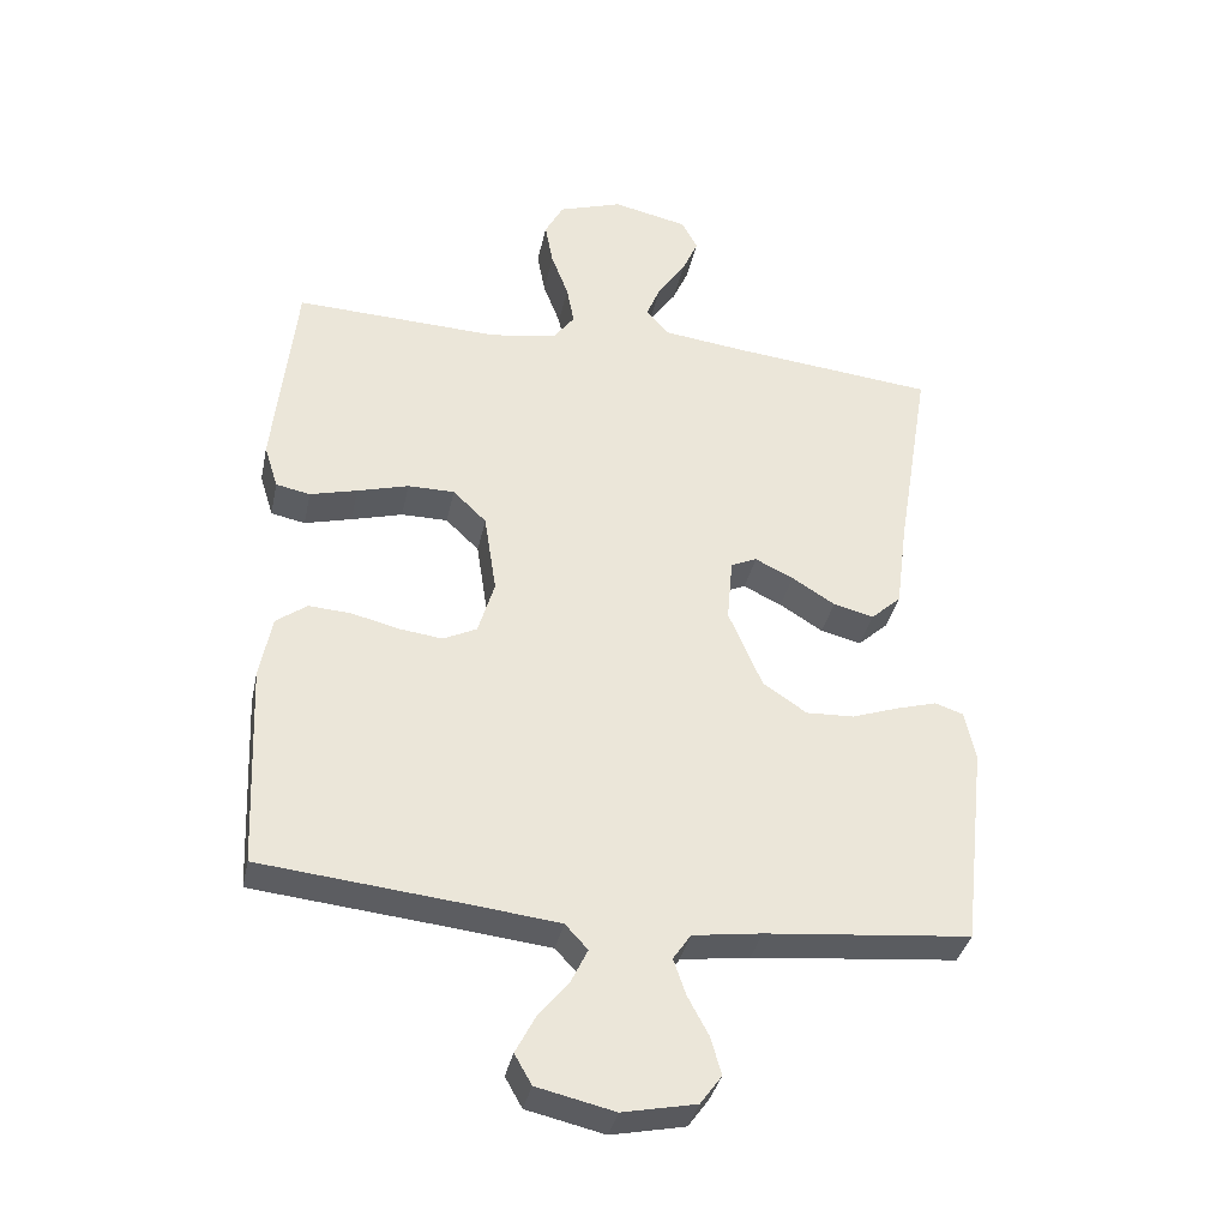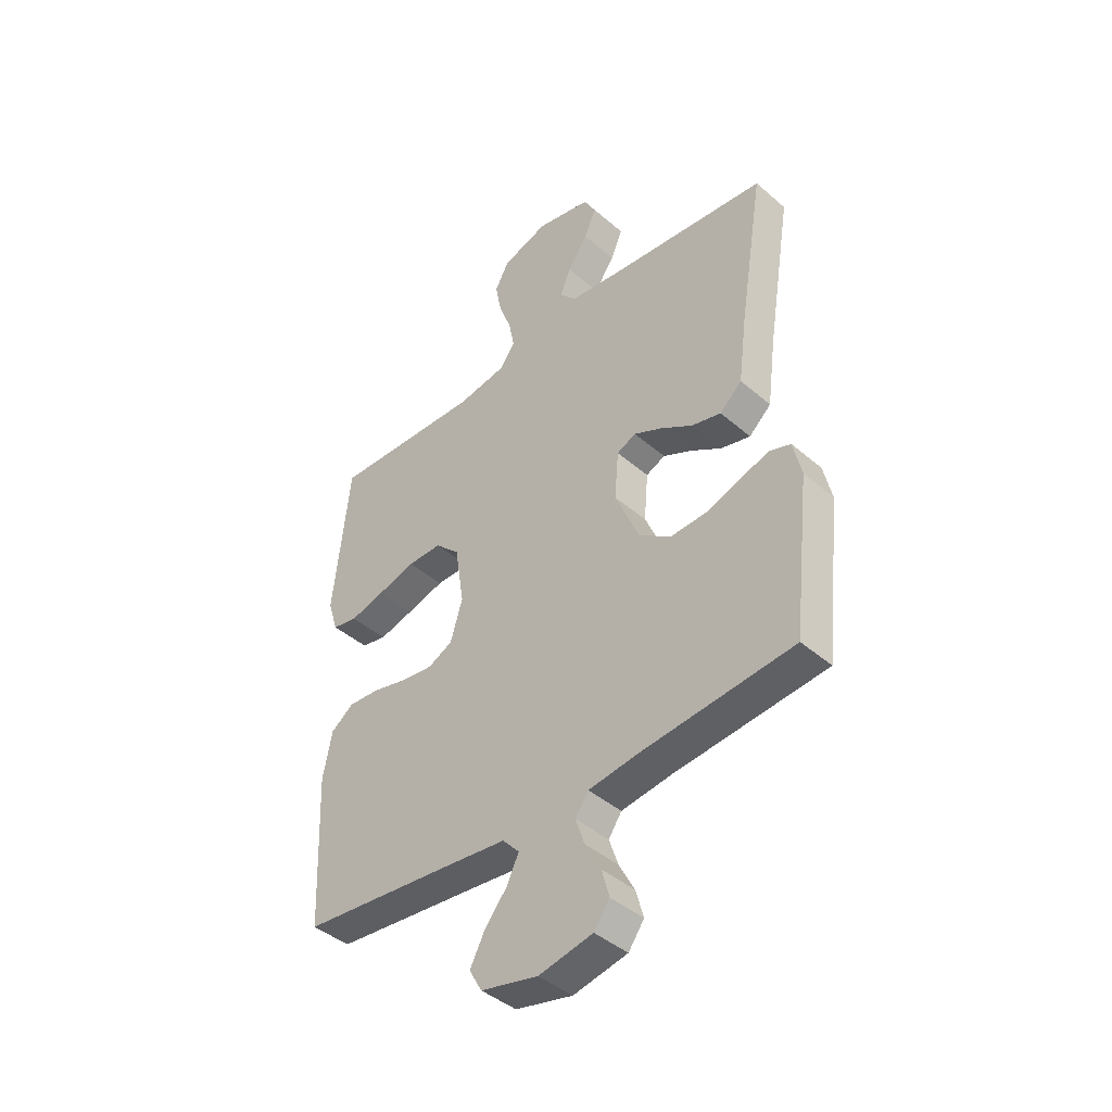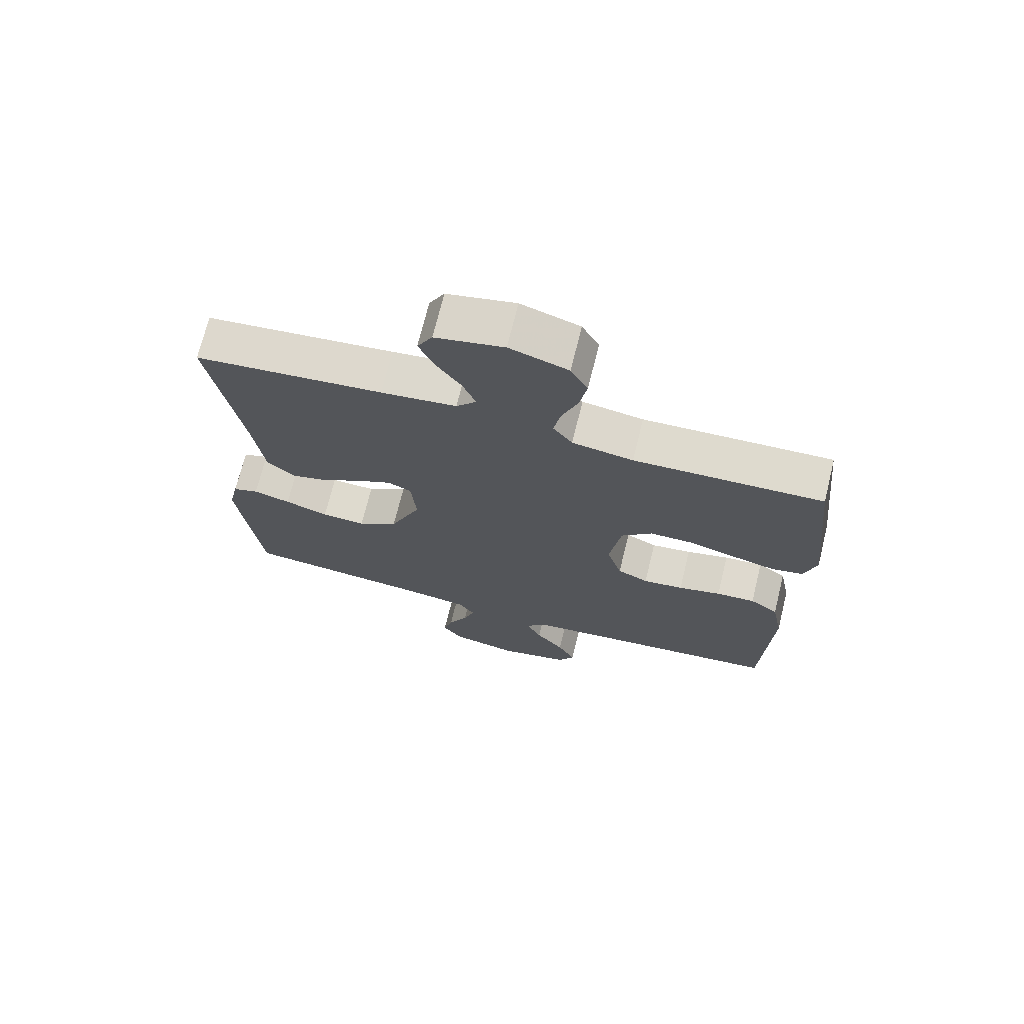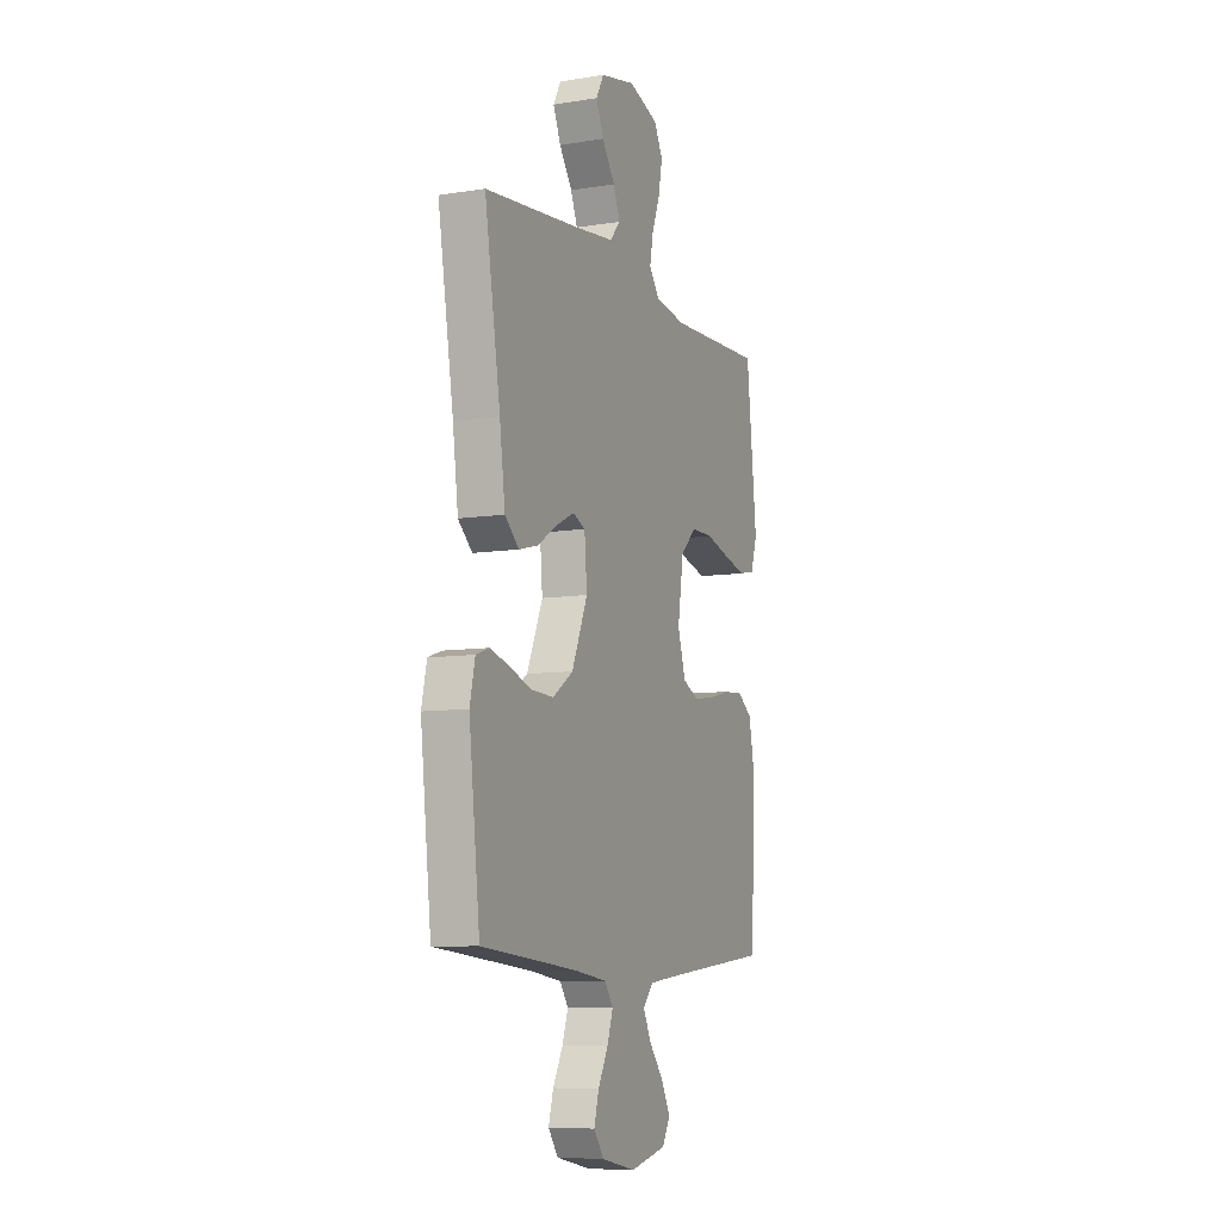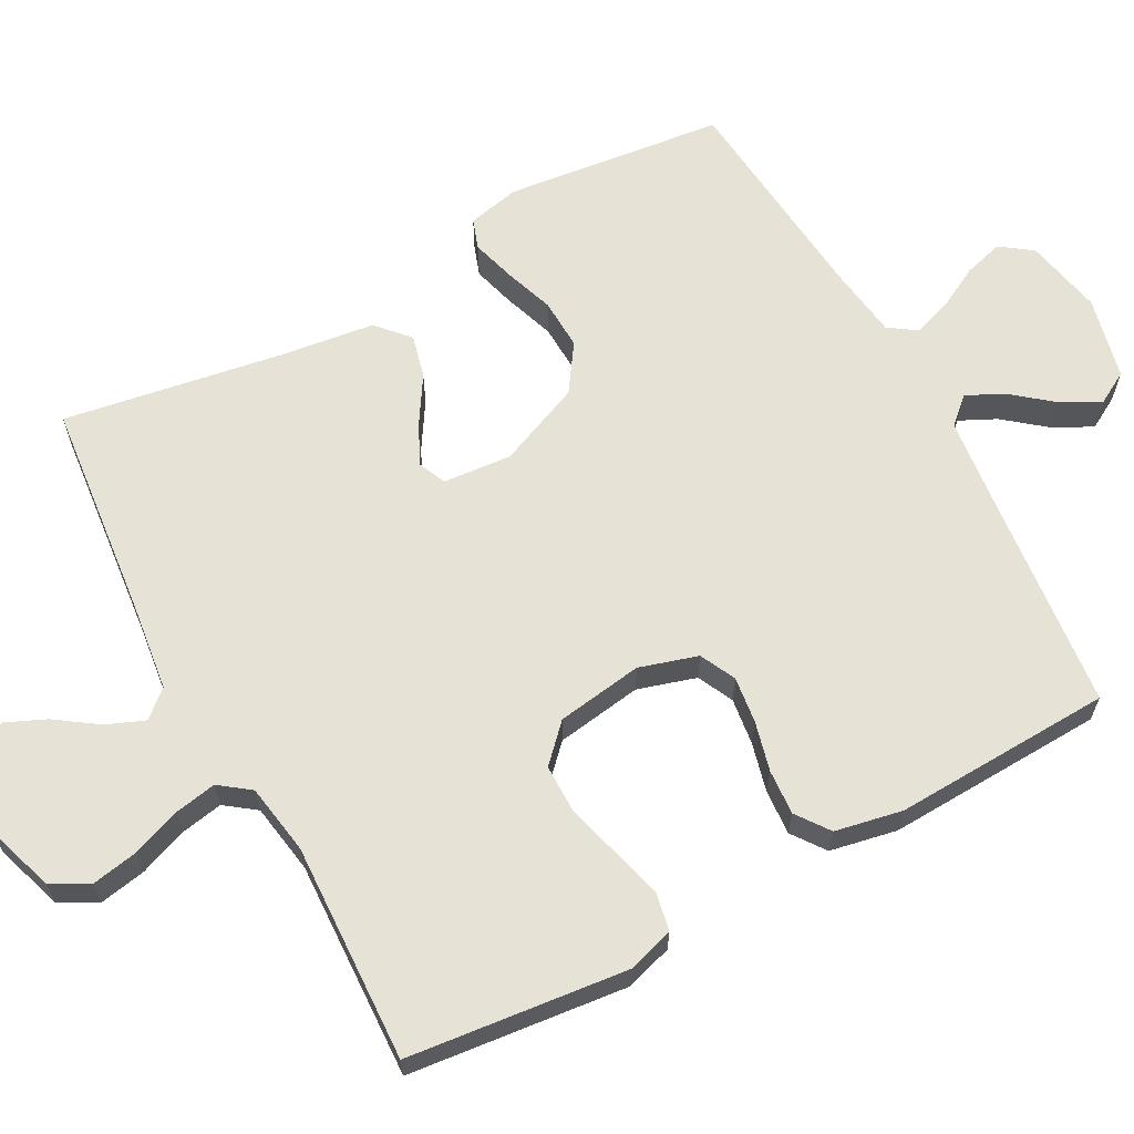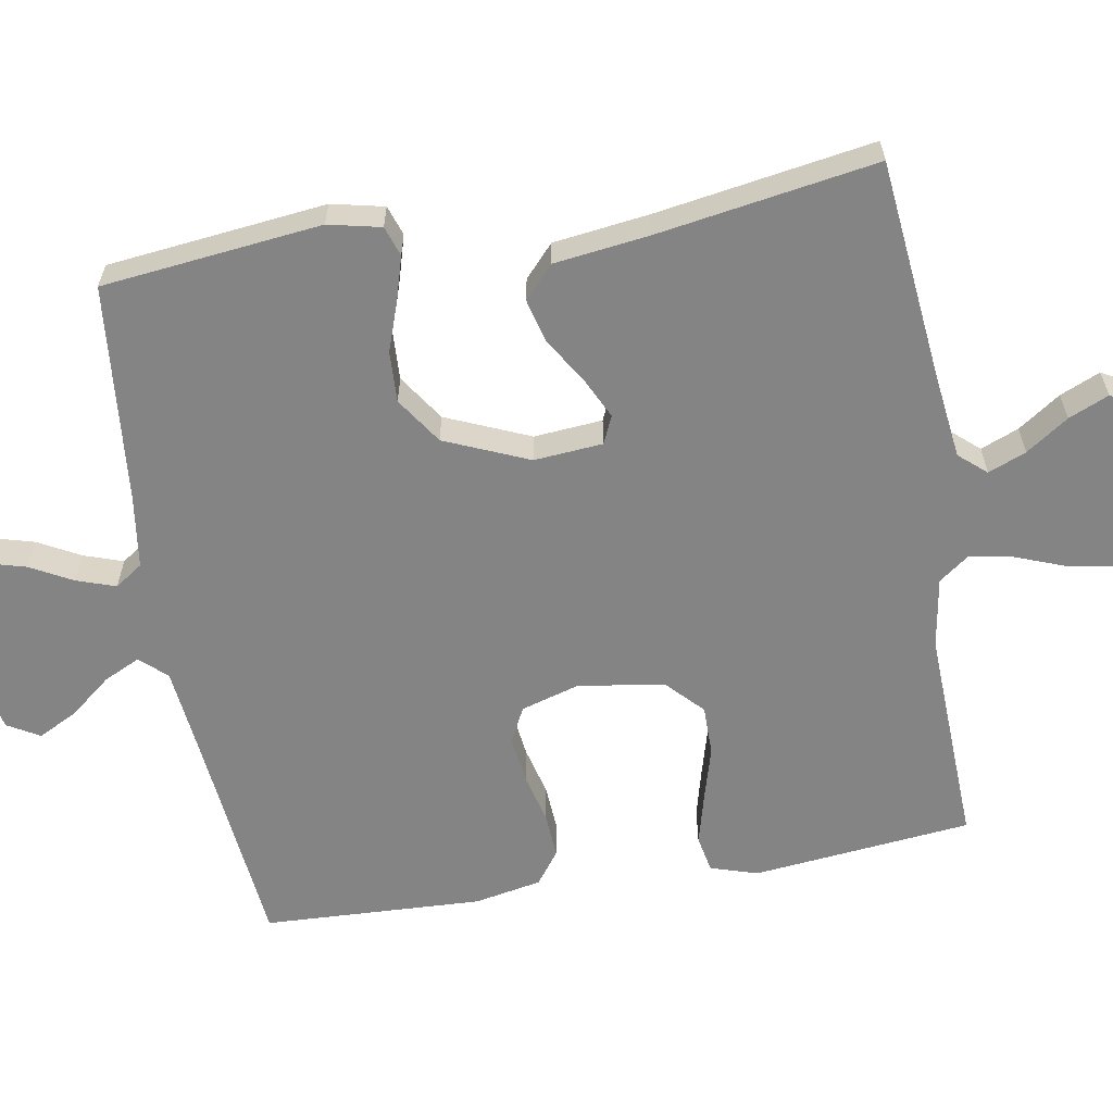
<metadata>
{"format":"obj","ext":"obj","renderer":"f3d","projection":"perspective","resolution":1024,"background":"white","views":[{"elev":-36.0,"azim":168.2,"up":"+Z"},{"elev":-42.6,"azim":-135.8,"up":"+Z"},{"elev":71.1,"azim":13.8,"up":"+Z"},{"elev":-8.5,"azim":-66.5,"up":"+Z"},{"elev":64.0,"azim":61.7,"up":"+Y"},{"elev":-61.4,"azim":-80.3,"up":"+Y"}]}
</metadata>
<code>
v 0.5 0.07 -0.5
v 0.2 0.07 -0.531
v 0.074 0.07 -0.545
v 0.041 0.07 -0.581
v 0.065 0.07 -0.631
v 0.11 0.07 -0.687
v 0.138 0.07 -0.741
v 0.113 0.07 -0.785
v 0 0.07 -0.811
v -0.107 0.07 -0.789
v -0.138 0.07 -0.746
v -0.123 0.07 -0.692
v -0.092 0.07 -0.634
v -0.074 0.07 -0.581
v -0.1 0.07 -0.543
v -0.2 0.07 -0.529
v -0.5 0.07 -0.5
v -0.534 0.07 -0.2
v -0.518 0.07 -0.128
v -0.477 0.07 -0.114
v -0.418 0.07 -0.131
v -0.349 0.07 -0.155
v -0.279 0.07 -0.158
v -0.215 0.07 -0.115
v -0.166 0.07 0
v -0.174 0.07 0.094
v -0.212 0.07 0.111
v -0.268 0.07 0.084
v -0.331 0.07 0.045
v -0.39 0.07 0.03
v -0.434 0.07 0.07
v -0.451 0.07 0.2
v -0.5 0.07 0.5
v -0.2 0.07 0.531
v -0.08 0.07 0.546
v -0.048 0.07 0.583
v -0.069 0.07 0.635
v -0.109 0.07 0.693
v -0.133 0.07 0.748
v -0.109 0.07 0.792
v 0 0.07 0.816
v 0.093 0.07 0.785
v 0.12 0.07 0.734
v 0.108 0.07 0.67
v 0.083 0.07 0.604
v 0.072 0.07 0.546
v 0.103 0.07 0.504
v 0.2 0.07 0.488
v 0.5 0.07 0.5
v 0.532 0.07 0.2
v 0.512 0.07 0.136
v 0.462 0.07 0.126
v 0.393 0.07 0.144
v 0.318 0.07 0.165
v 0.25 0.07 0.165
v 0.201 0.07 0.118
v 0.183 0.07 0
v 0.207 0.07 -0.08
v 0.256 0.07 -0.104
v 0.32 0.07 -0.096
v 0.388 0.07 -0.079
v 0.45 0.07 -0.075
v 0.495 0.07 -0.108
v 0.513 0.07 -0.2
v 0.5 0 -0.5
v 0.2 0 -0.531
v 0.074 0 -0.545
v 0.041 0 -0.581
v 0.065 0 -0.631
v 0.11 0 -0.687
v 0.138 0 -0.741
v 0.113 0 -0.785
v 0 0 -0.811
v -0.107 0 -0.789
v -0.138 0 -0.746
v -0.123 0 -0.692
v -0.092 0 -0.634
v -0.074 0 -0.581
v -0.1 0 -0.543
v -0.2 0 -0.529
v -0.5 0 -0.5
v -0.534 0 -0.2
v -0.518 0 -0.128
v -0.477 0 -0.114
v -0.418 0 -0.131
v -0.349 0 -0.155
v -0.279 0 -0.158
v -0.215 0 -0.115
v -0.166 0 0
v -0.174 0 0.094
v -0.212 0 0.111
v -0.268 0 0.084
v -0.331 0 0.045
v -0.39 0 0.03
v -0.434 0 0.07
v -0.451 0 0.2
v -0.5 0 0.5
v -0.2 0 0.531
v -0.08 0 0.546
v -0.048 0 0.583
v -0.069 0 0.635
v -0.109 0 0.693
v -0.133 0 0.748
v -0.109 0 0.792
v 0 0 0.816
v 0.093 0 0.785
v 0.12 0 0.734
v 0.108 0 0.67
v 0.083 0 0.604
v 0.072 0 0.546
v 0.103 0 0.504
v 0.2 0 0.488
v 0.5 0 0.5
v 0.532 0 0.2
v 0.512 0 0.136
v 0.462 0 0.126
v 0.393 0 0.144
v 0.318 0 0.165
v 0.25 0 0.165
v 0.201 0 0.118
v 0.183 0 0
v 0.207 0 -0.08
v 0.256 0 -0.104
v 0.32 0 -0.096
v 0.388 0 -0.079
v 0.45 0 -0.075
v 0.495 0 -0.108
v 0.513 0 -0.2
f 63 64 1 2
f 60 61 62 63
f 59 60 63 2
f 58 59 2 3
f 57 58 3 4
f 56 57 4
f 51 52 53 54
f 49 50 51 54
f 48 49 54 55
f 47 48 55 56
f 42 43 44 45
f 42 45 46
f 41 42 46
f 40 41 46
f 37 38 39 40
f 36 37 40 46
f 35 36 46 47
f 32 33 34
f 28 29 30 31
f 27 28 31 32
f 19 20 21 22
f 17 18 19 22
f 16 17 22 23
f 15 16 23 24
f 10 11 12 13
f 10 13 14
f 9 10 14
f 8 9 14
f 5 6 7 8
f 4 5 8 14
f 27 32 34 35
f 26 27 35 47
f 25 26 47 56
f 15 24 25 56
f 4 14 15 56
f 66 65 128 127
f 127 126 125 124
f 66 127 124 123
f 67 66 123 122
f 68 67 122 121
f 68 121 120
f 118 117 116 115
f 118 115 114 113
f 119 118 113 112
f 120 119 112 111
f 109 108 107 106
f 110 109 106
f 110 106 105
f 110 105 104
f 104 103 102 101
f 110 104 101 100
f 111 110 100 99
f 98 97 96
f 95 94 93 92
f 96 95 92 91
f 86 85 84 83
f 86 83 82 81
f 87 86 81 80
f 88 87 80 79
f 77 76 75 74
f 78 77 74
f 78 74 73
f 78 73 72
f 72 71 70 69
f 78 72 69 68
f 99 98 96 91
f 111 99 91 90
f 120 111 90 89
f 120 89 88 79
f 120 79 78 68
f 1 65 66 2
f 2 66 67 3
f 3 67 68 4
f 4 68 69 5
f 5 69 70 6
f 6 70 71 7
f 7 71 72 8
f 8 72 73 9
f 9 73 74 10
f 10 74 75 11
f 11 75 76 12
f 12 76 77 13
f 13 77 78 14
f 14 78 79 15
f 15 79 80 16
f 16 80 81 17
f 17 81 82 18
f 18 82 83 19
f 19 83 84 20
f 20 84 85 21
f 21 85 86 22
f 22 86 87 23
f 23 87 88 24
f 24 88 89 25
f 25 89 90 26
f 26 90 91 27
f 27 91 92 28
f 28 92 93 29
f 29 93 94 30
f 30 94 95 31
f 31 95 96 32
f 32 96 97 33
f 33 97 98 34
f 34 98 99 35
f 35 99 100 36
f 36 100 101 37
f 37 101 102 38
f 38 102 103 39
f 39 103 104 40
f 40 104 105 41
f 41 105 106 42
f 42 106 107 43
f 43 107 108 44
f 44 108 109 45
f 45 109 110 46
f 46 110 111 47
f 47 111 112 48
f 48 112 113 49
f 49 113 114 50
f 50 114 115 51
f 51 115 116 52
f 52 116 117 53
f 53 117 118 54
f 54 118 119 55
f 55 119 120 56
f 56 120 121 57
f 57 121 122 58
f 58 122 123 59
f 59 123 124 60
f 60 124 125 61
f 61 125 126 62
f 62 126 127 63
f 63 127 128 64
f 64 128 65 1

</code>
